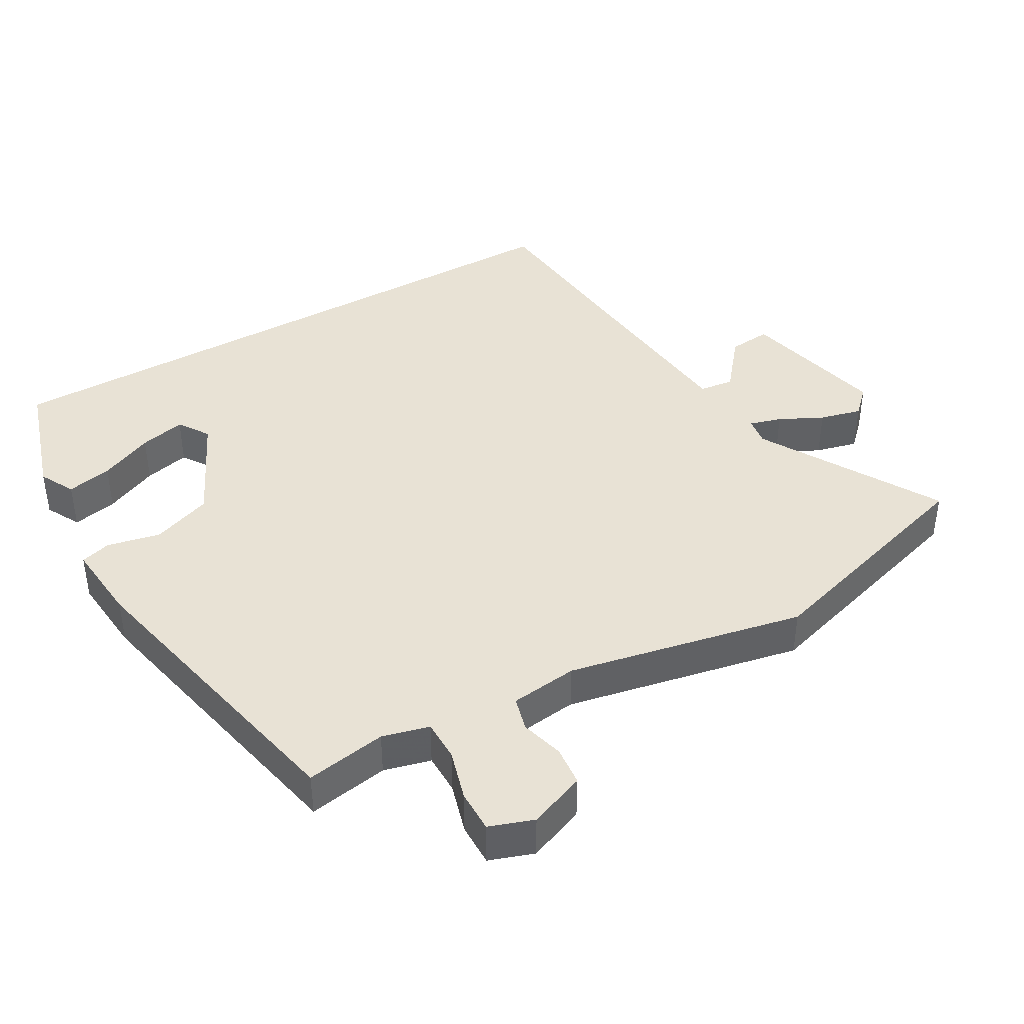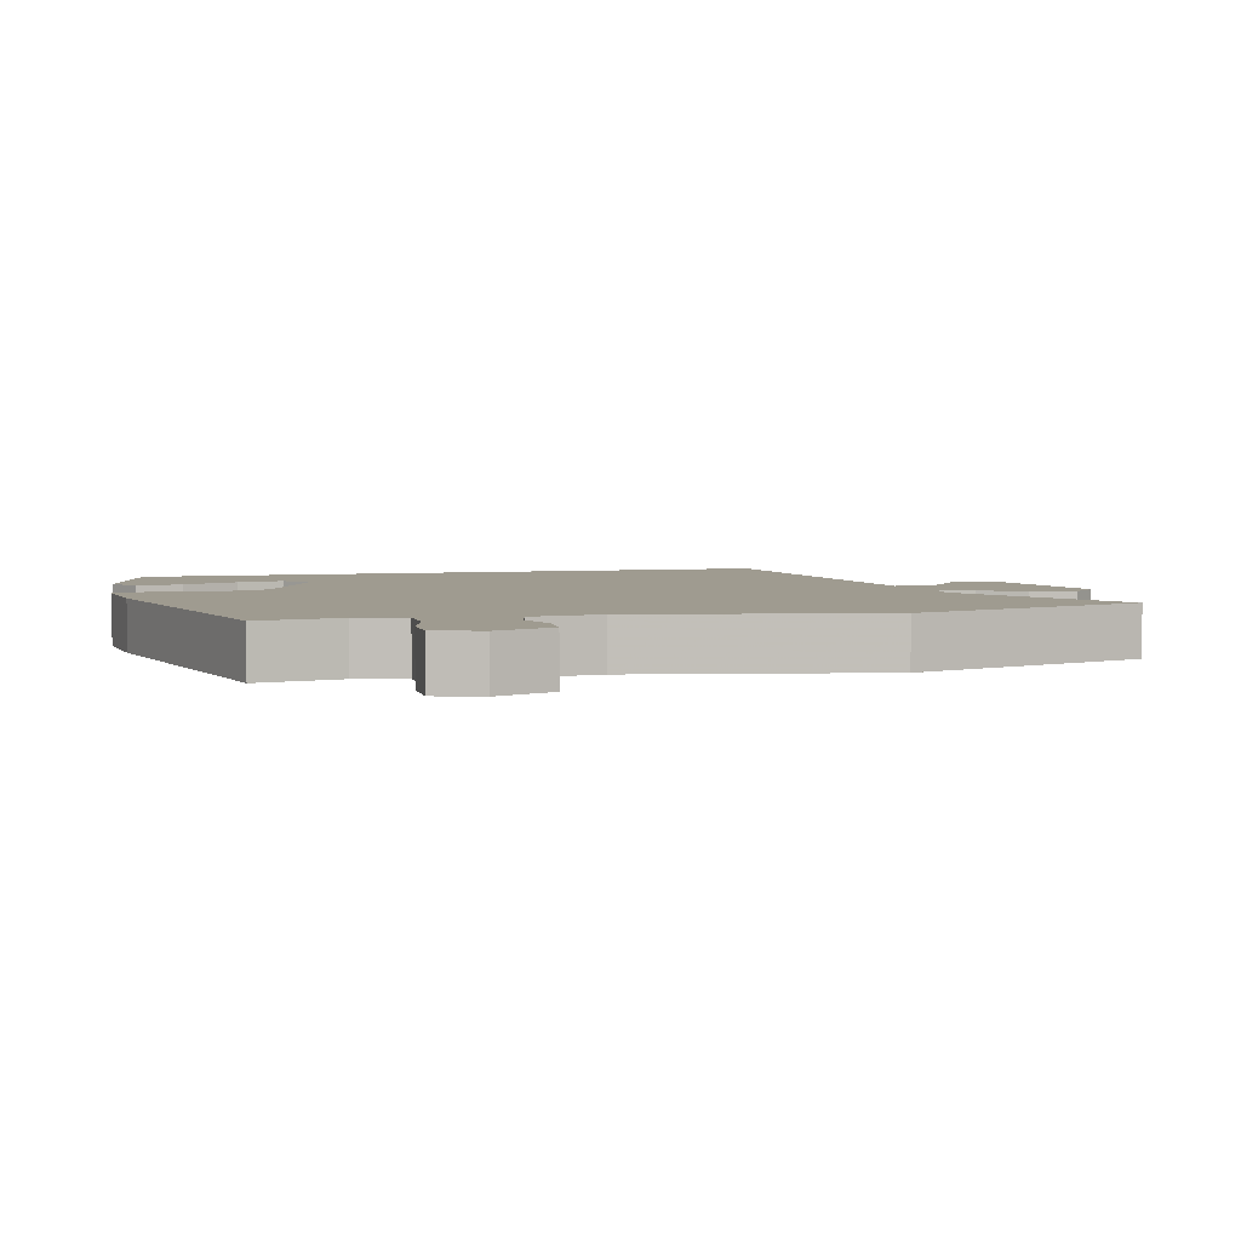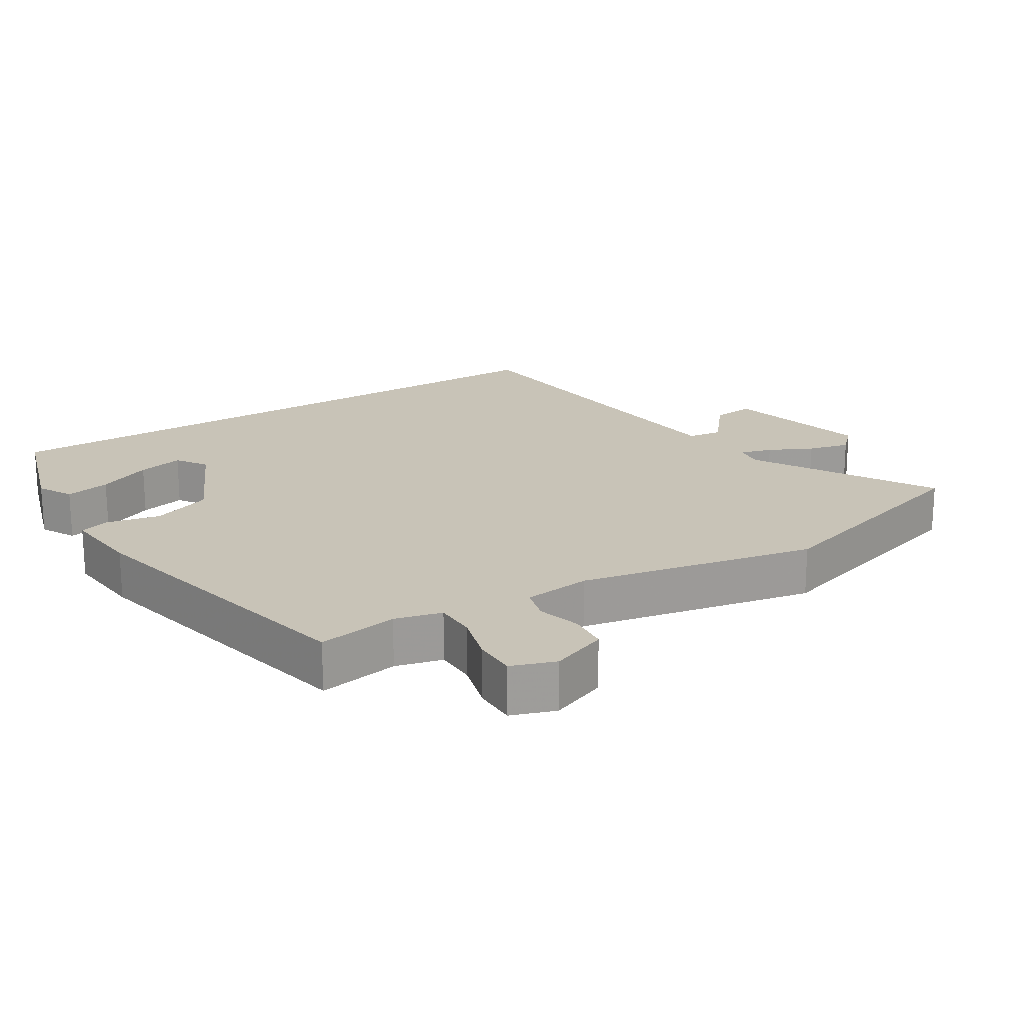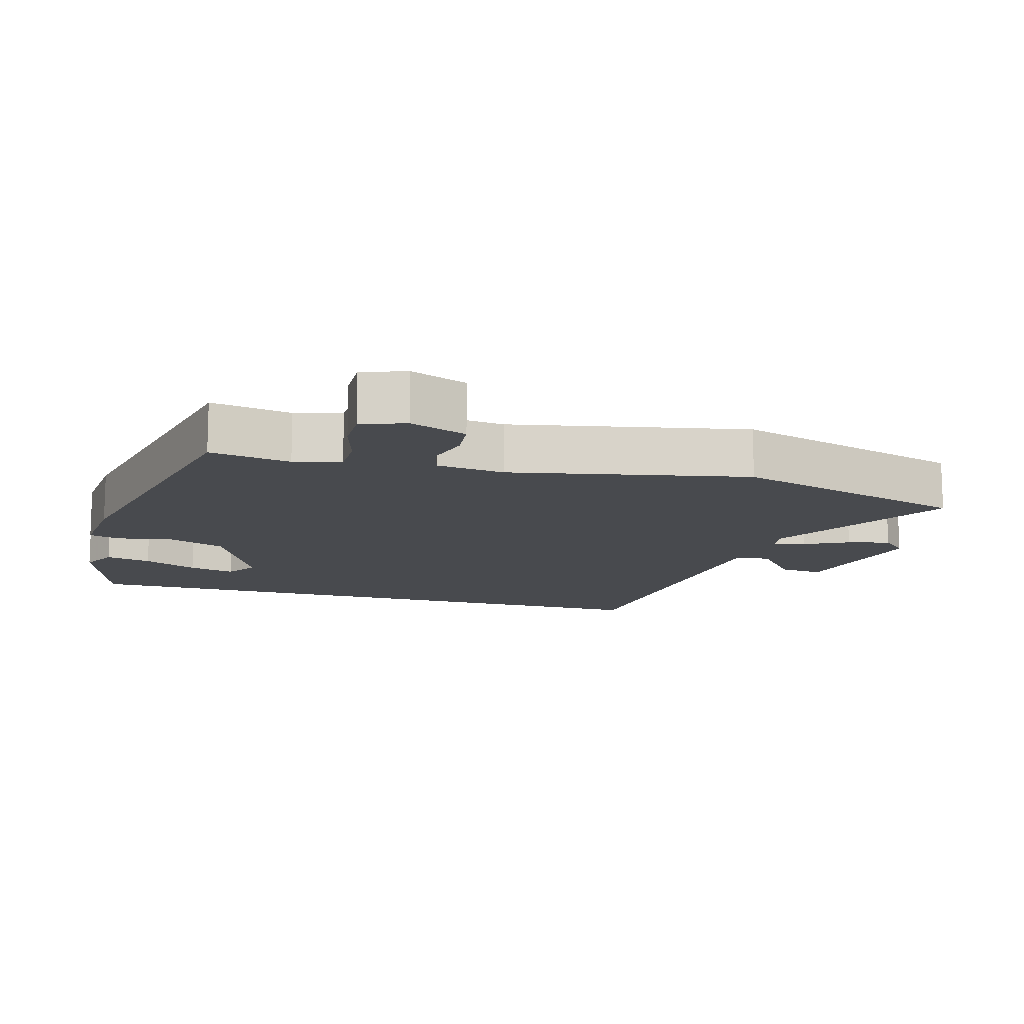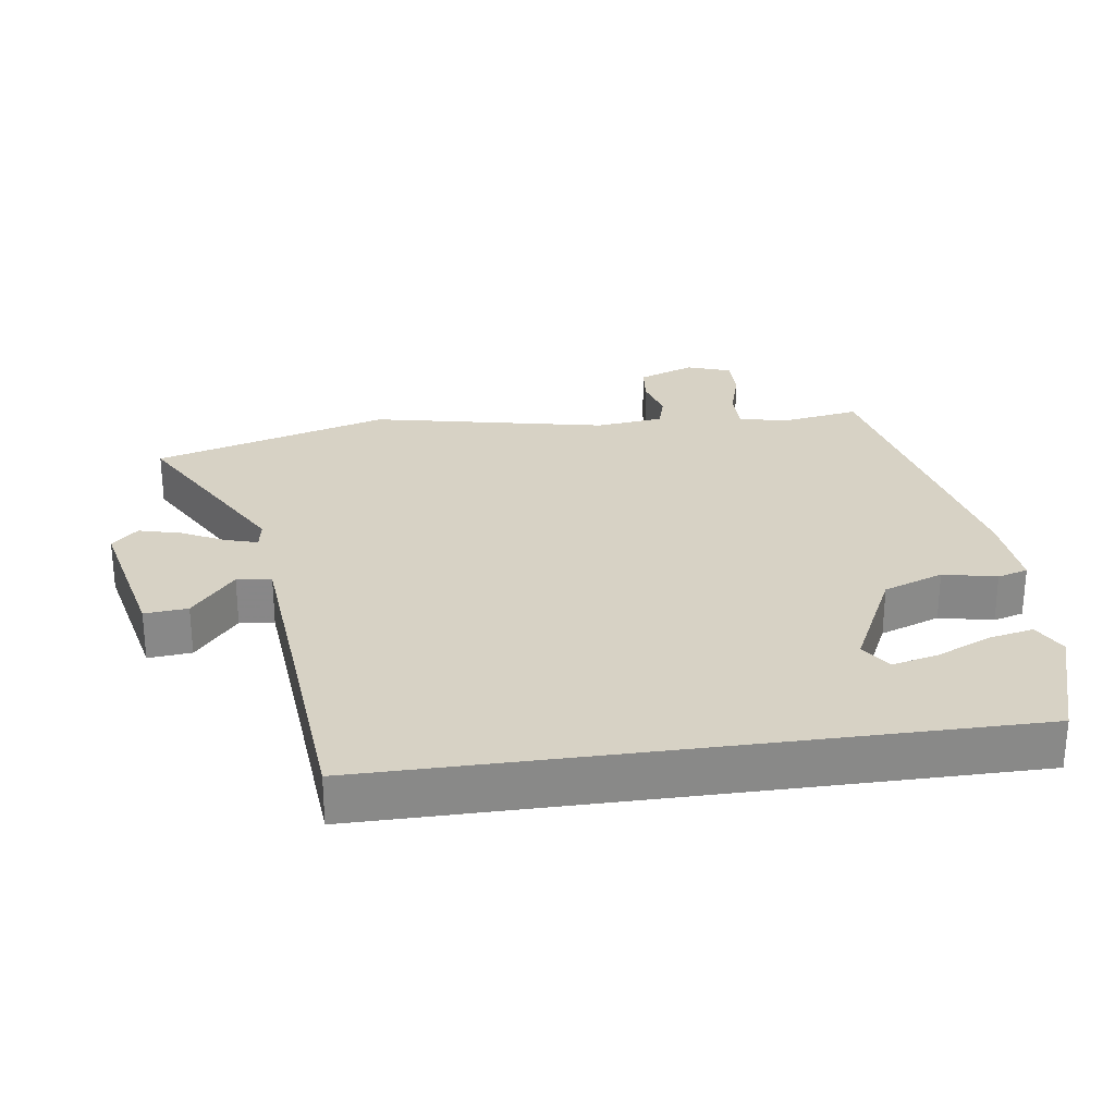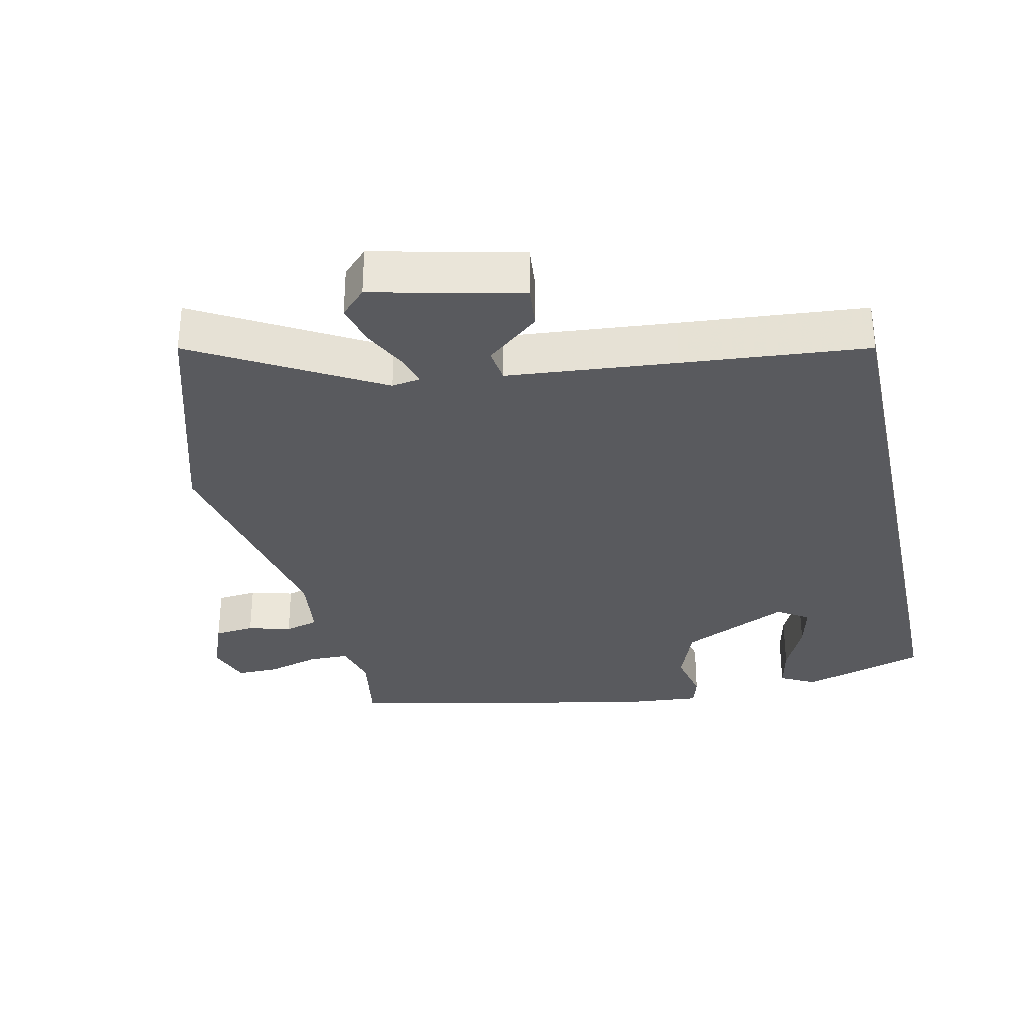
<metadata>
{"format":"obj","ext":"obj","renderer":"f3d","projection":"perspective","resolution":1024,"background":"white","views":[{"elev":40.9,"azim":-120.1,"up":"+Y"},{"elev":4.0,"azim":-105.4,"up":"+Y"},{"elev":19.7,"azim":-122.5,"up":"+Y"},{"elev":-13.0,"azim":-106.0,"up":"+Y"},{"elev":27.4,"azim":82.1,"up":"+Y"},{"elev":-31.8,"azim":12.3,"up":"+Y"}]}
</metadata>
<code>
v 0.5 0.07 0.472
v 0.5 0.07 -0.466
v 0.318 0.07 -0.524
v 0.266 0.07 -0.497
v 0.28 0.07 -0.43
v 0.316 0.07 -0.35
v 0.332 0.07 -0.282
v 0.286 0.07 -0.252
v 0.128 0.07 -0.329
v 0.095 0.07 -0.418
v 0.112 0.07 -0.497
v 0.099 0.07 -0.542
v -0.021 0.07 -0.532
v -0.476 0.07 -0.437
v -0.456 0.07 -0.318
v -0.474 0.07 -0.249
v -0.535 0.07 -0.249
v -0.61 0.07 -0.271
v -0.673 0.07 -0.272
v -0.696 0.07 -0.207
v -0.664 0.07 -0.123
v -0.605 0.07 -0.117
v -0.541 0.07 -0.134
v -0.491 0.07 -0.12
v -0.479 0.07 -0.02
v -0.551 0.07 0.329
v -0.448 0.07 0.678
v -0.18 0.07 0.527
v -0.138 0.07 0.534
v -0.152 0.07 0.581
v -0.184 0.07 0.645
v -0.2 0.07 0.707
v -0.163 0.07 0.745
v 0.056 0.07 0.696
v 0.05 0.07 0.632
v -0.027 0.07 0.568
v -0.02 0.07 0.517
v 0.228 0.07 0.495
v 0.5 0 0.472
v 0.5 0 -0.466
v 0.318 0 -0.524
v 0.266 0 -0.497
v 0.28 0 -0.43
v 0.316 0 -0.35
v 0.332 0 -0.282
v 0.286 0 -0.252
v 0.128 0 -0.329
v 0.095 0 -0.418
v 0.112 0 -0.497
v 0.099 0 -0.542
v -0.021 0 -0.532
v -0.476 0 -0.437
v -0.456 0 -0.318
v -0.474 0 -0.249
v -0.535 0 -0.249
v -0.61 0 -0.271
v -0.673 0 -0.272
v -0.696 0 -0.207
v -0.664 0 -0.123
v -0.605 0 -0.117
v -0.541 0 -0.134
v -0.491 0 -0.12
v -0.479 0 -0.02
v -0.551 0 0.329
v -0.448 0 0.678
v -0.18 0 0.527
v -0.138 0 0.534
v -0.152 0 0.581
v -0.184 0 0.645
v -0.2 0 0.707
v -0.163 0 0.745
v 0.056 0 0.696
v 0.05 0 0.632
v -0.027 0 0.568
v -0.02 0 0.517
v 0.228 0 0.495
f 33 34 35 36
f 33 36 37
f 30 31 32 33
f 29 30 33 37
f 28 29 37
f 25 26 27 28
f 24 25 28 37
f 20 21 22 23
f 20 23 24
f 17 18 19 20
f 16 17 20 24
f 15 16 24 37
f 10 11 12 13
f 9 10 13 14
f 8 9 14 15
f 3 4 5 6
f 3 6 7
f 2 3 7
f 38 1 2 7
f 8 15 37 38
f 7 8 38
f 74 73 72 71
f 75 74 71
f 71 70 69 68
f 75 71 68 67
f 75 67 66
f 66 65 64 63
f 75 66 63 62
f 61 60 59 58
f 62 61 58
f 58 57 56 55
f 62 58 55 54
f 75 62 54 53
f 51 50 49 48
f 52 51 48 47
f 53 52 47 46
f 44 43 42 41
f 45 44 41
f 45 41 40
f 45 40 39 76
f 76 75 53 46
f 76 46 45
f 1 39 40 2
f 2 40 41 3
f 3 41 42 4
f 4 42 43 5
f 5 43 44 6
f 6 44 45 7
f 7 45 46 8
f 8 46 47 9
f 9 47 48 10
f 10 48 49 11
f 11 49 50 12
f 12 50 51 13
f 13 51 52 14
f 14 52 53 15
f 15 53 54 16
f 16 54 55 17
f 17 55 56 18
f 18 56 57 19
f 19 57 58 20
f 20 58 59 21
f 21 59 60 22
f 22 60 61 23
f 23 61 62 24
f 24 62 63 25
f 25 63 64 26
f 26 64 65 27
f 27 65 66 28
f 28 66 67 29
f 29 67 68 30
f 30 68 69 31
f 31 69 70 32
f 32 70 71 33
f 33 71 72 34
f 34 72 73 35
f 35 73 74 36
f 36 74 75 37
f 37 75 76 38
f 38 76 39 1

</code>
